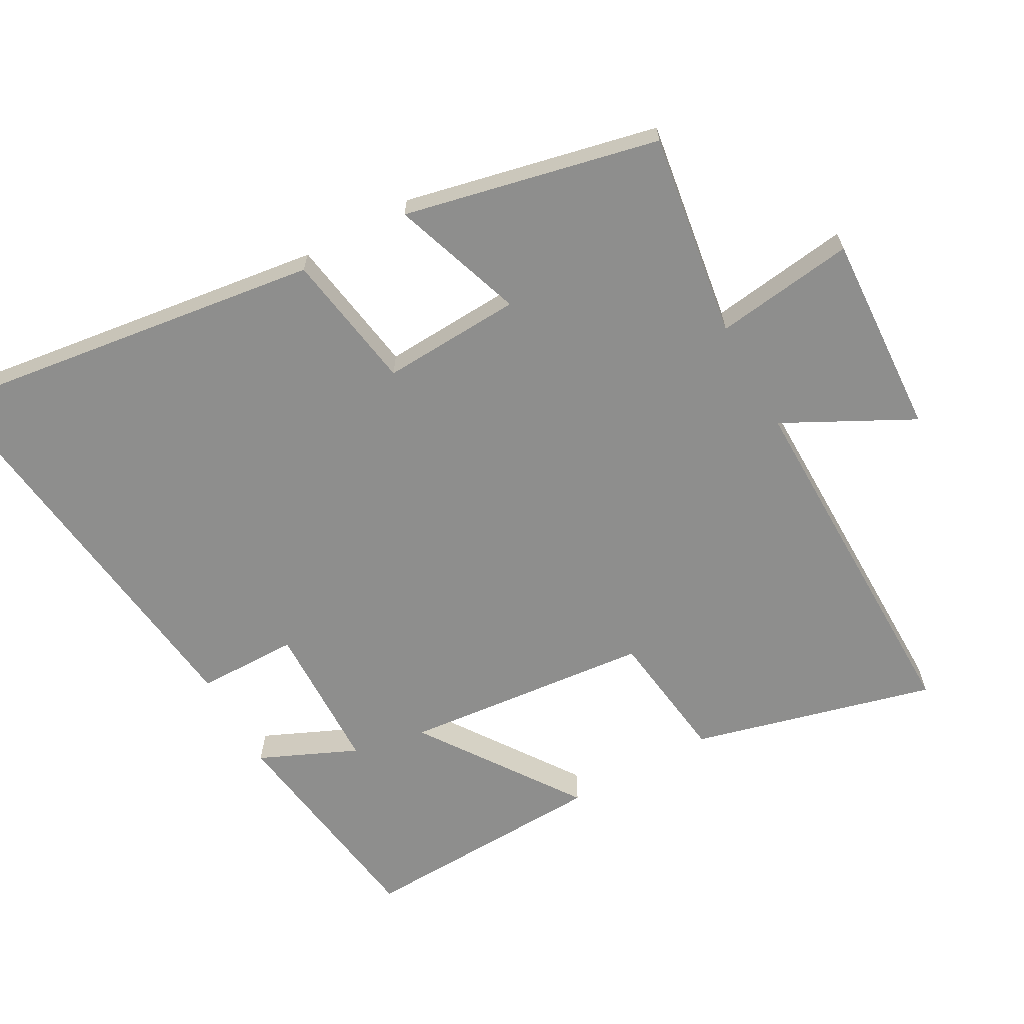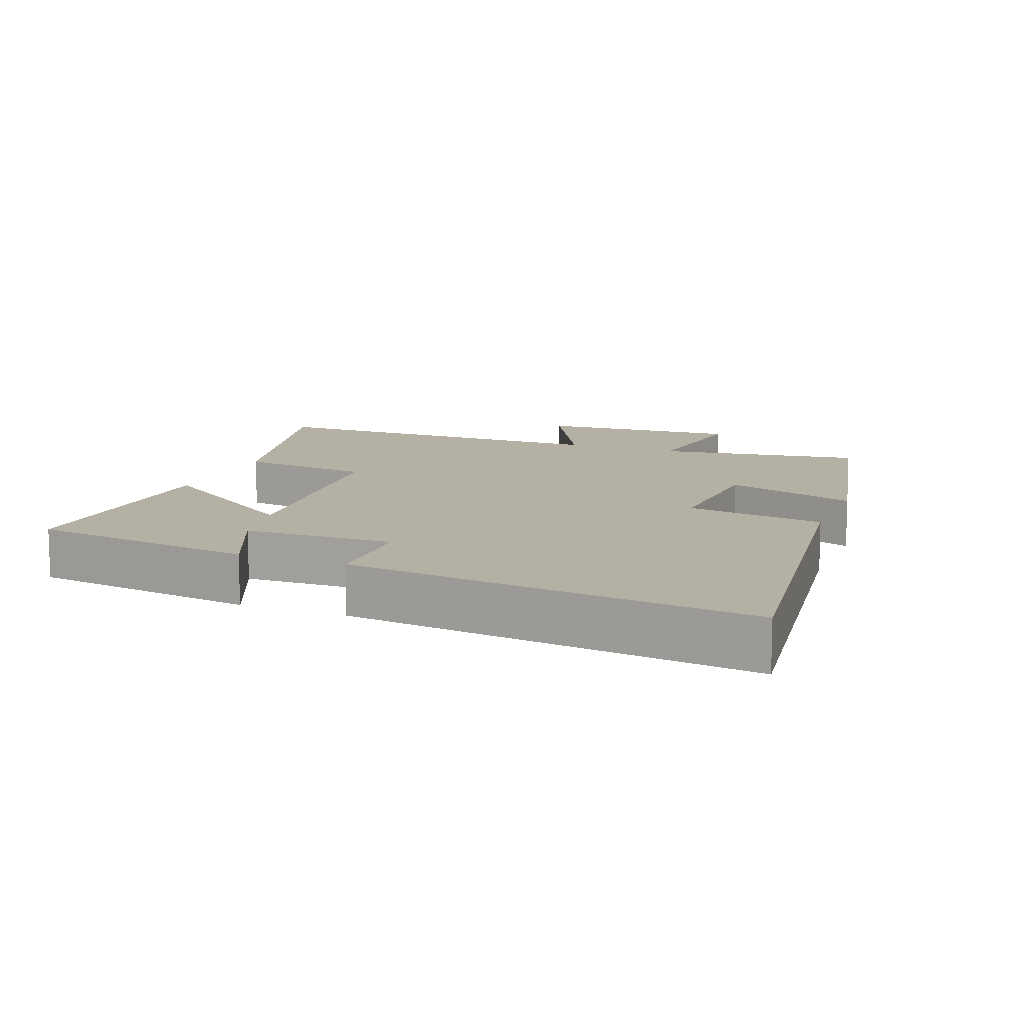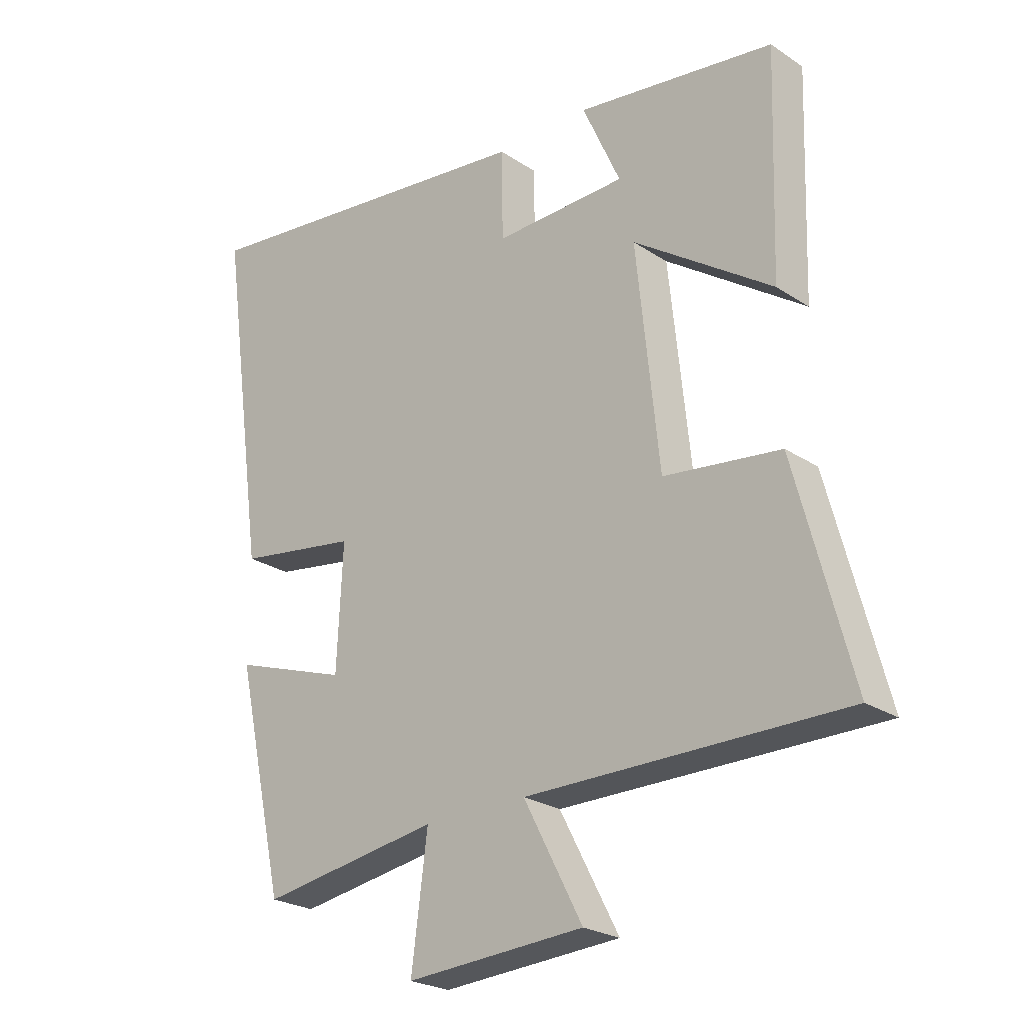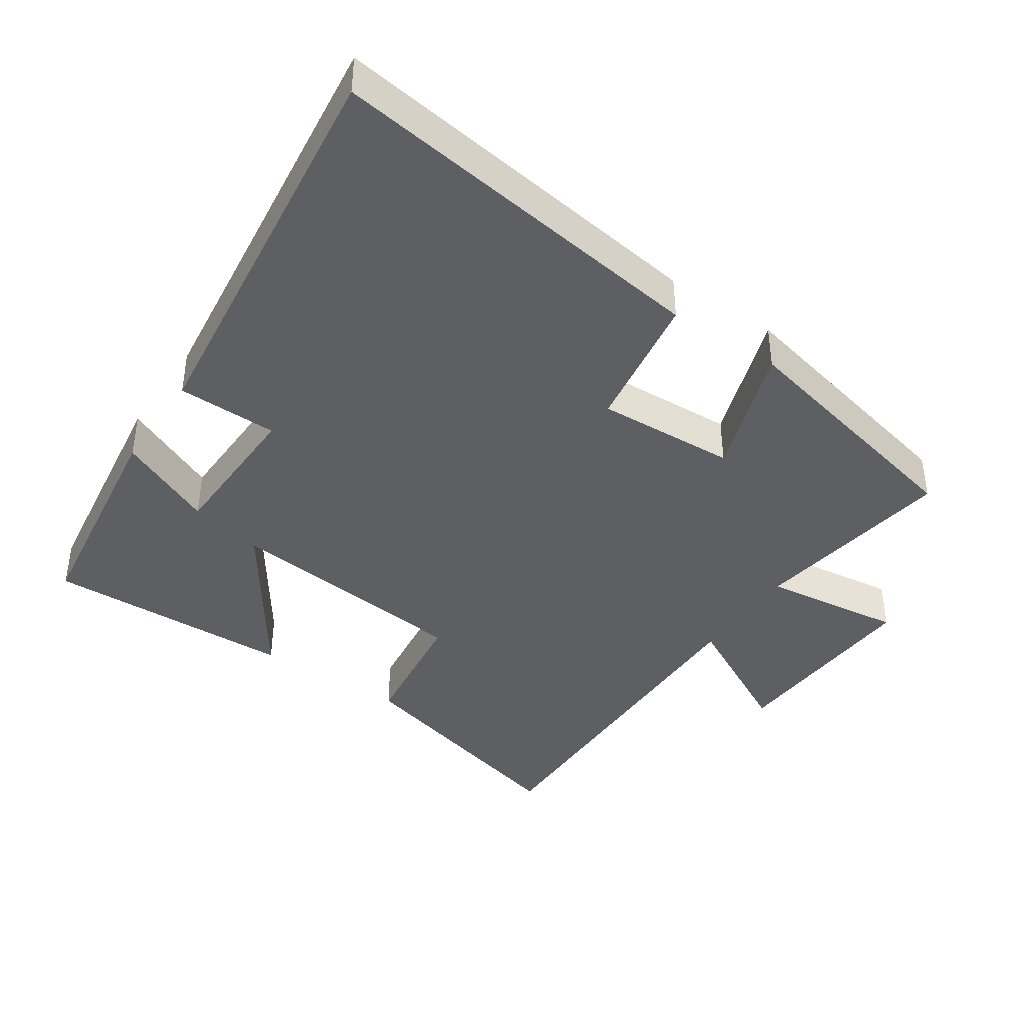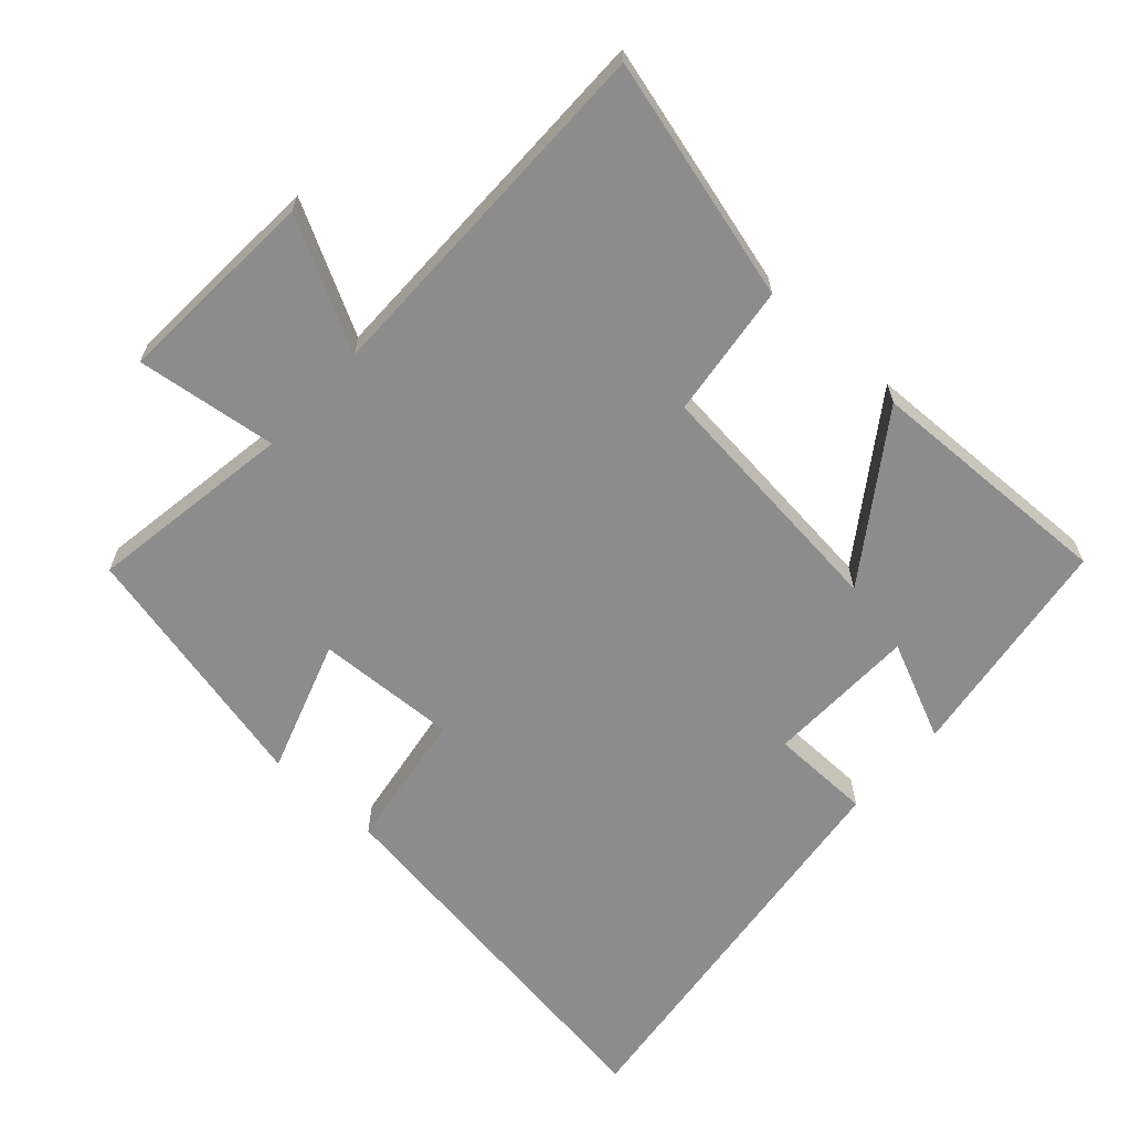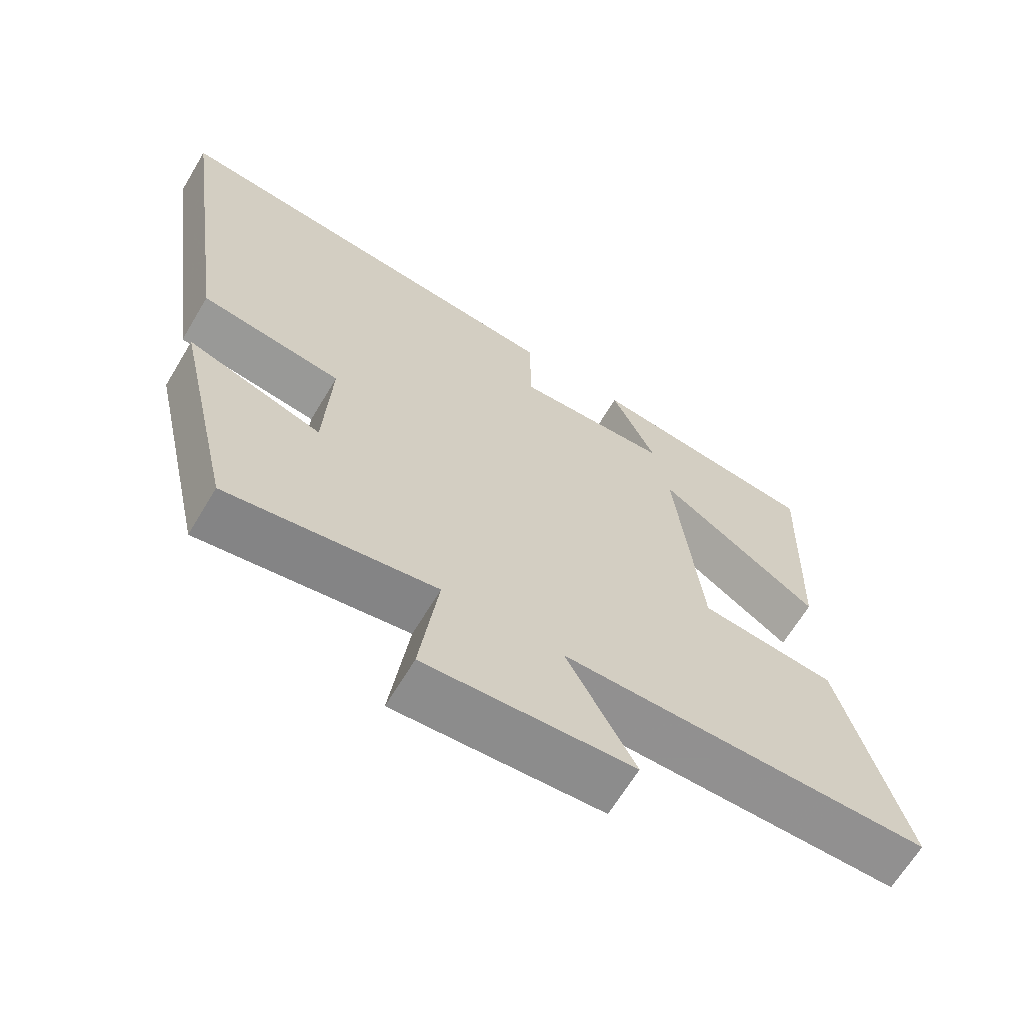
<metadata>
{"format":"obj","ext":"obj","renderer":"f3d","projection":"perspective","resolution":1024,"background":"white","views":[{"elev":-64.9,"azim":119.3,"up":"+Y"},{"elev":11.4,"azim":21.6,"up":"+Y"},{"elev":-24.4,"azim":-137.2,"up":"+Z"},{"elev":-41.1,"azim":56.0,"up":"+Y"},{"elev":-64.3,"azim":-132.3,"up":"+Y"},{"elev":-65.7,"azim":149.1,"up":"+Z"}]}
</metadata>
<code>
v 0.416 0.07 -0.547
v 0.114 0.07 -0.5
v 0.141 0.07 -0.707
v -0.159 0.07 -0.689
v -0.06 0.07 -0.5
v -0.594 0.07 -0.502
v -0.5 0.07 -0.145
v -0.304 0.07 -0.12
v -0.266 0.07 0.246
v -0.5 0.07 0.085
v -0.512 0.07 0.453
v -0.179 0.07 0.5
v -0.243 0.07 0.357
v -0.021 0.07 0.351
v -0.019 0.07 0.5
v 0.58 0.07 0.572
v 0.5 0.07 -0.001
v 0.295 0.07 -0.033
v 0.305 0.07 -0.239
v 0.5 0.07 -0.173
v 0.416 0 -0.547
v 0.114 0 -0.5
v 0.141 0 -0.707
v -0.159 0 -0.689
v -0.06 0 -0.5
v -0.594 0 -0.502
v -0.5 0 -0.145
v -0.304 0 -0.12
v -0.266 0 0.246
v -0.5 0 0.085
v -0.512 0 0.453
v -0.179 0 0.5
v -0.243 0 0.357
v -0.021 0 0.351
v -0.019 0 0.5
v 0.58 0 0.572
v 0.5 0 -0.001
v 0.295 0 -0.033
v 0.305 0 -0.239
v 0.5 0 -0.173
f 19 20 1 2
f 18 19 2
f 15 16 17 18
f 14 15 18 2
f 13 14 2 3
f 10 11 12 13
f 9 10 13
f 8 9 13 3
f 5 6 7 8
f 5 8 3
f 3 4 5
f 22 21 40 39
f 22 39 38
f 38 37 36 35
f 22 38 35 34
f 23 22 34 33
f 33 32 31 30
f 33 30 29
f 23 33 29 28
f 28 27 26 25
f 23 28 25
f 25 24 23
f 1 21 22 2
f 2 22 23 3
f 3 23 24 4
f 4 24 25 5
f 5 25 26 6
f 6 26 27 7
f 7 27 28 8
f 8 28 29 9
f 9 29 30 10
f 10 30 31 11
f 11 31 32 12
f 12 32 33 13
f 13 33 34 14
f 14 34 35 15
f 15 35 36 16
f 16 36 37 17
f 17 37 38 18
f 18 38 39 19
f 19 39 40 20
f 20 40 21 1

</code>
